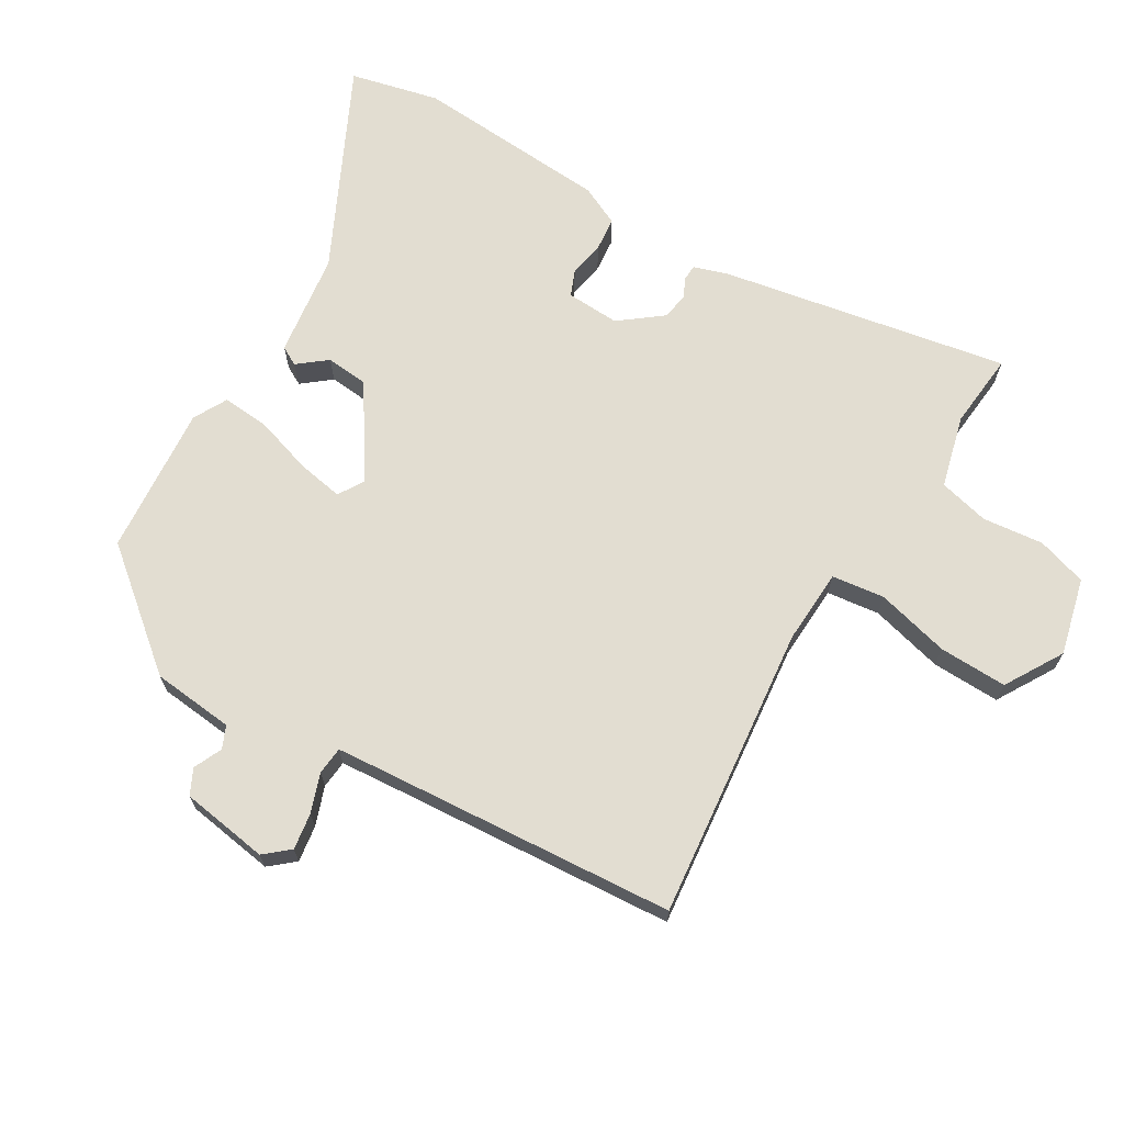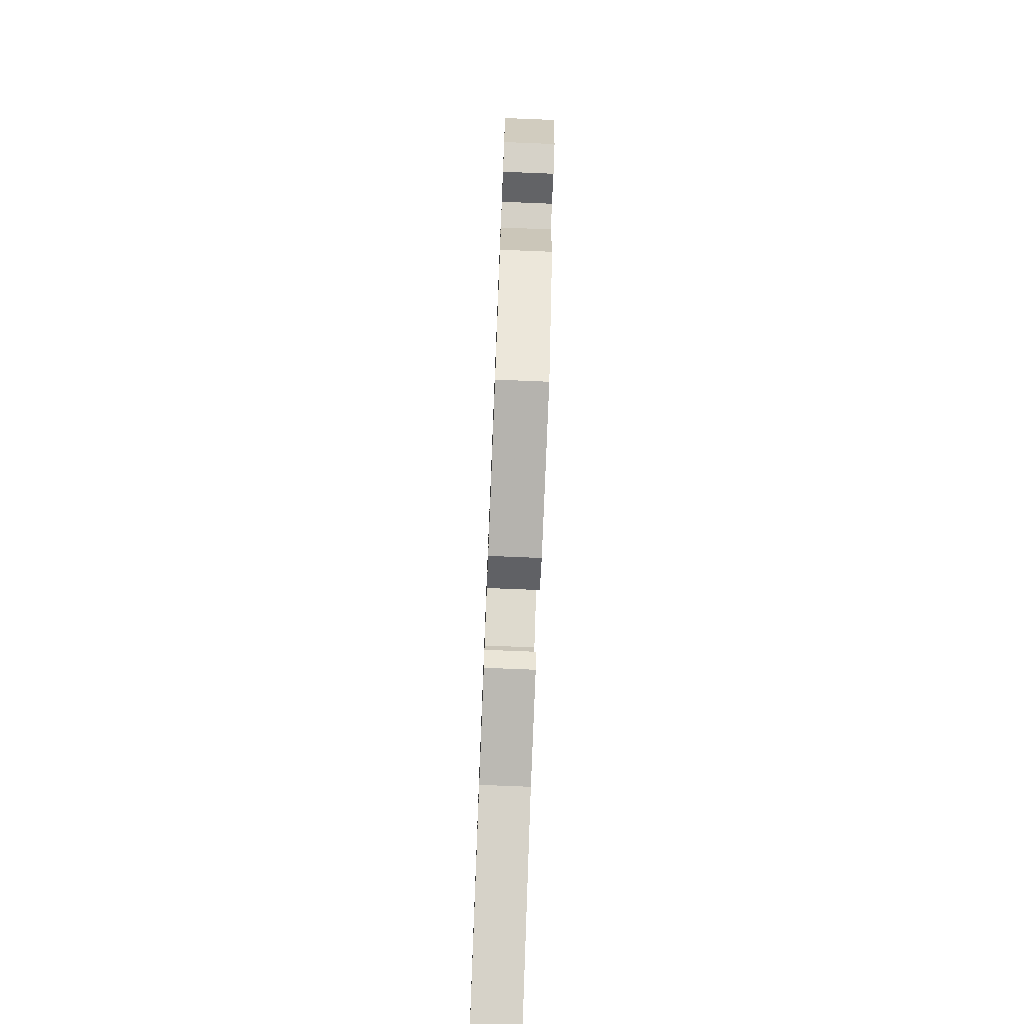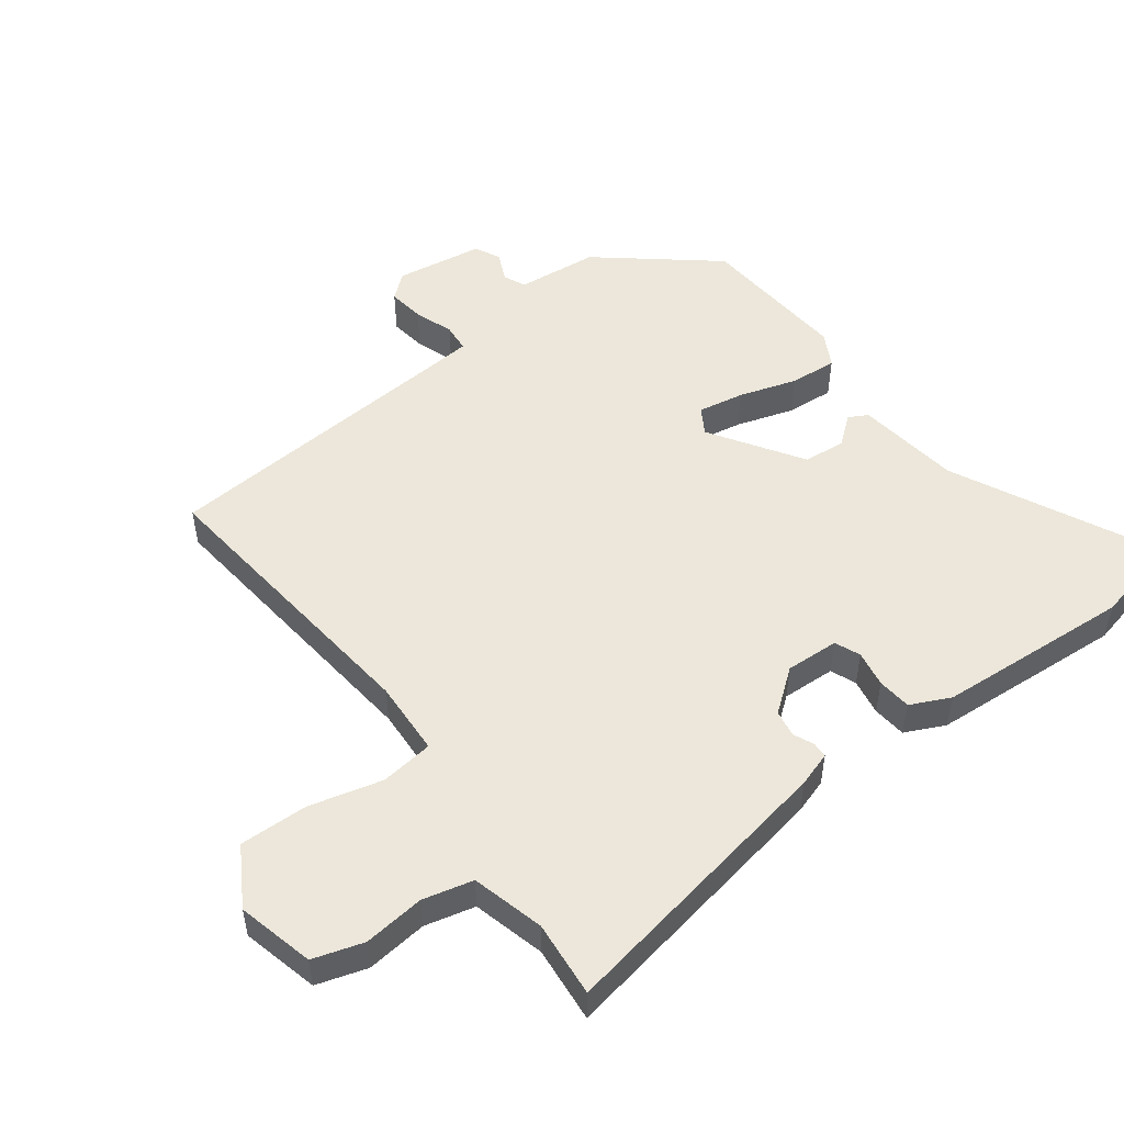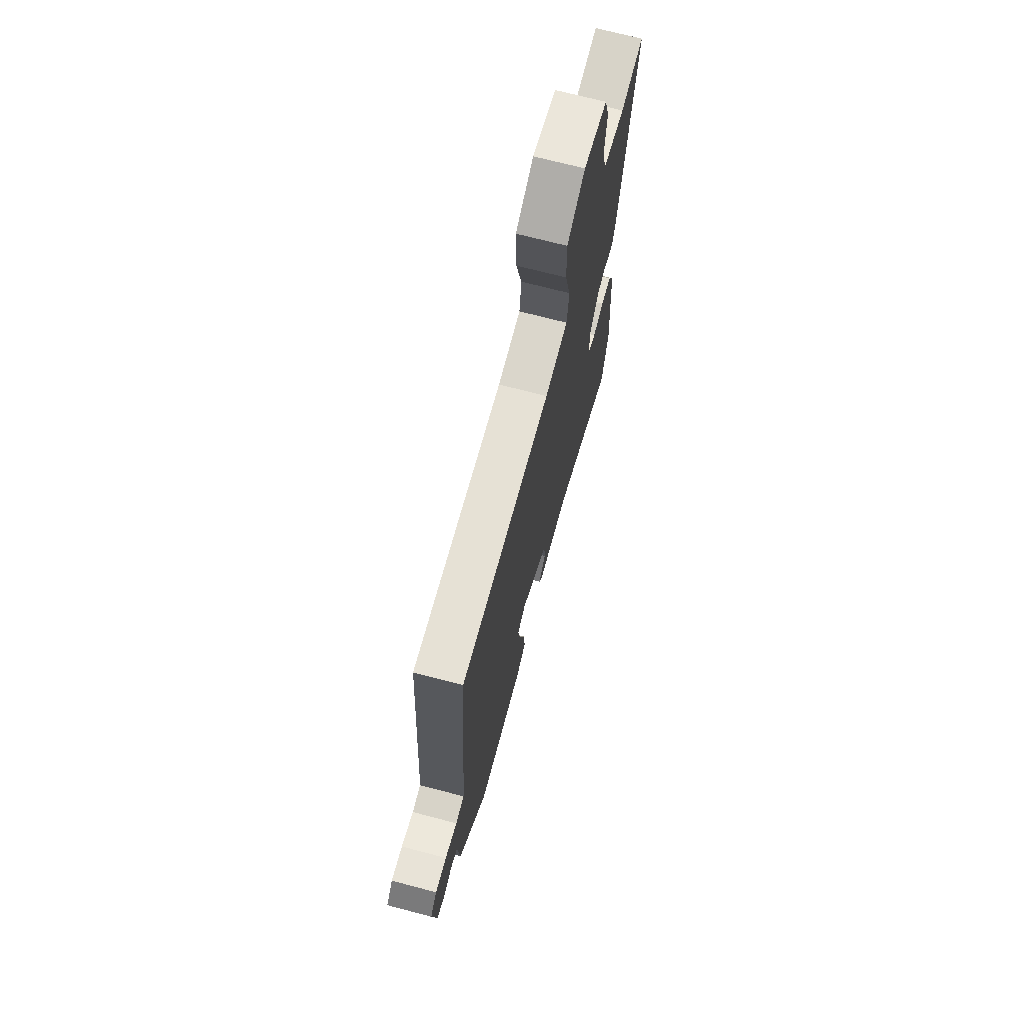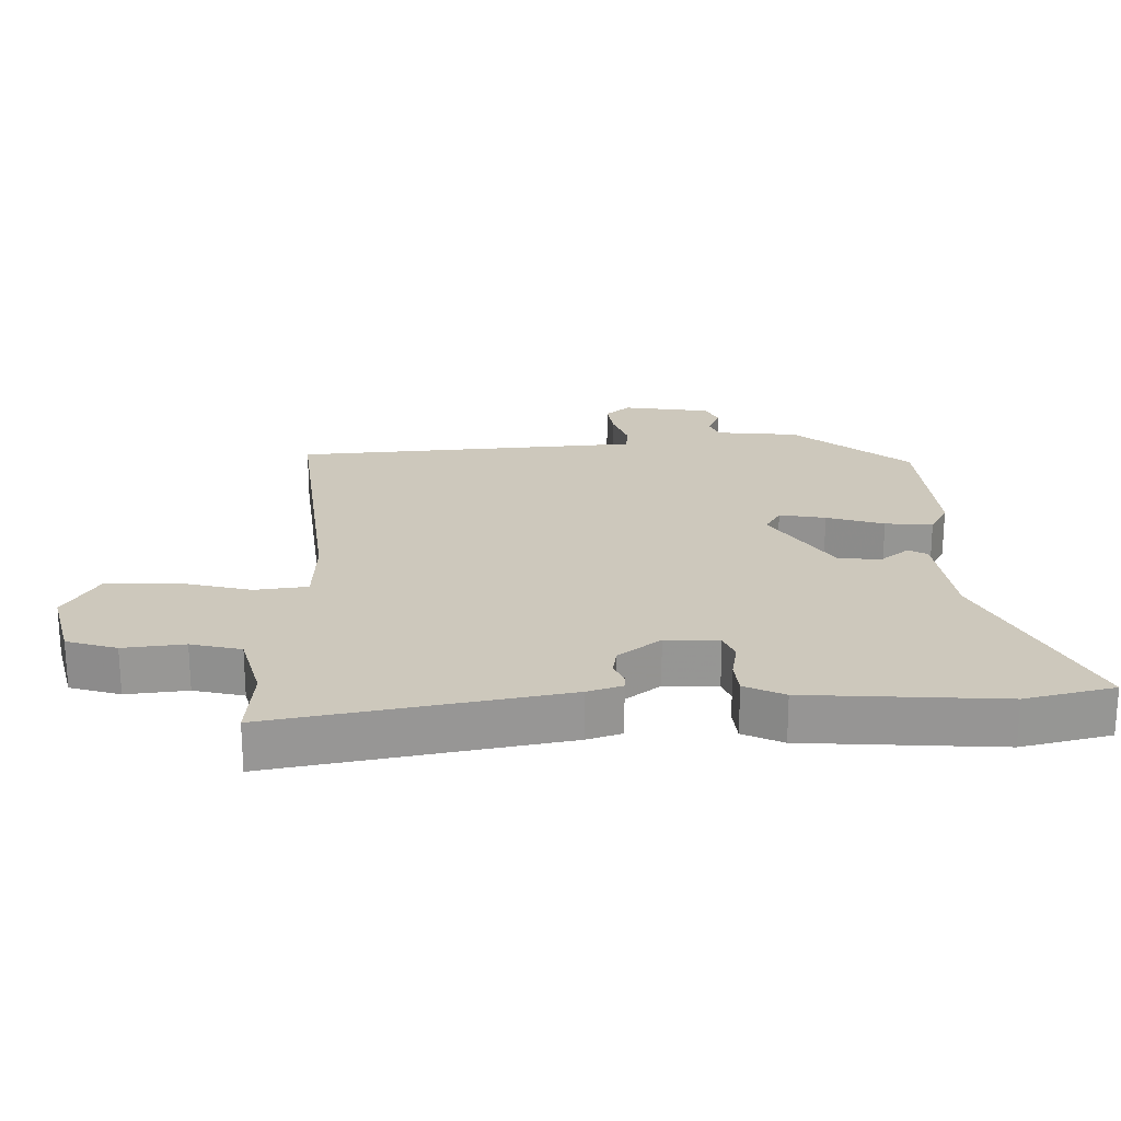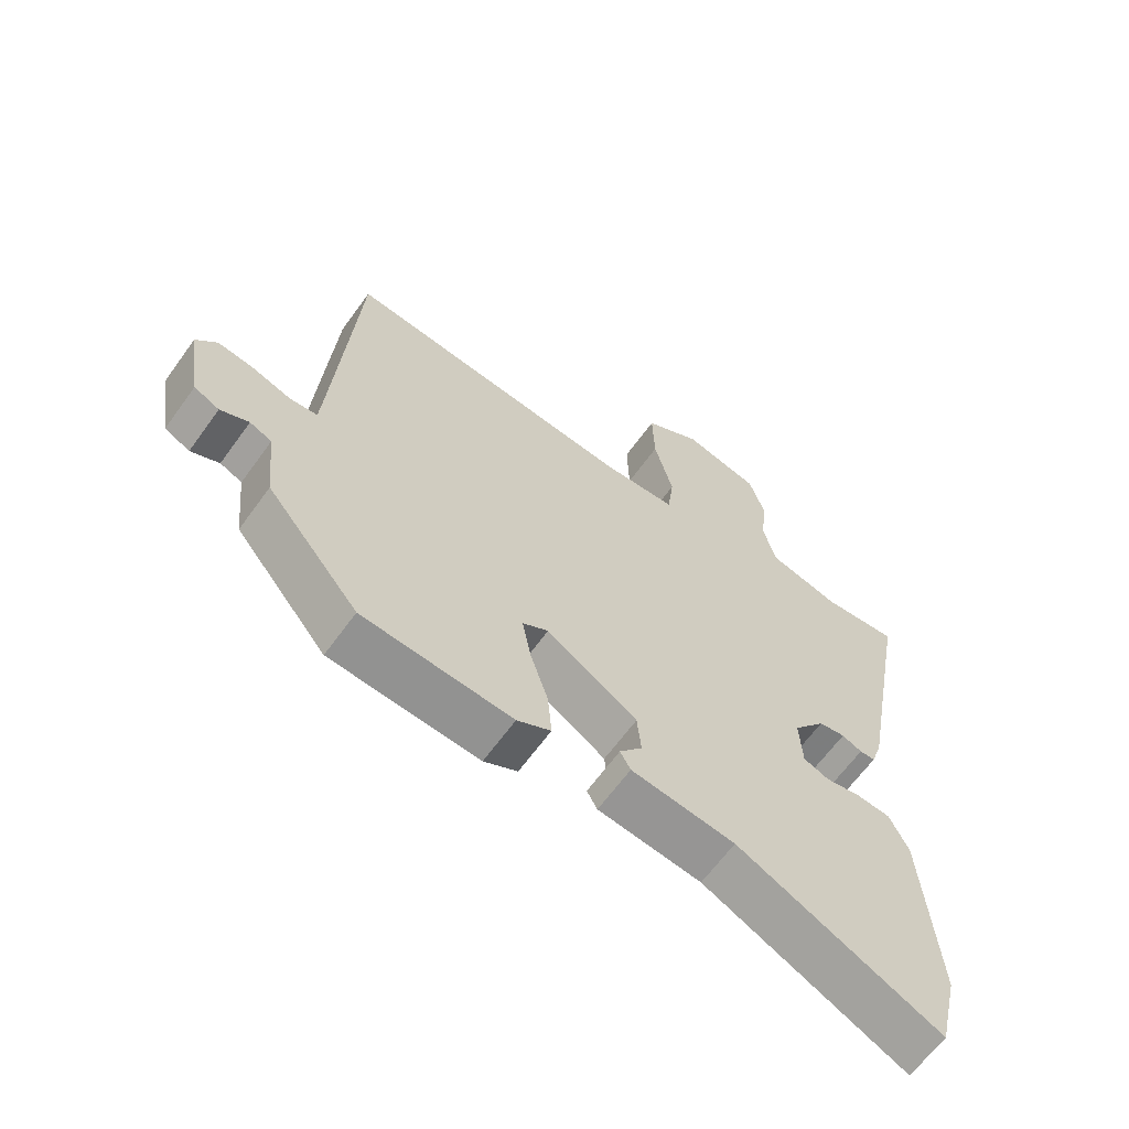
<metadata>
{"format":"obj","ext":"obj","renderer":"f3d","projection":"perspective","resolution":1024,"background":"white","views":[{"elev":68.6,"azim":-59.3,"up":"+Y"},{"elev":-75.4,"azim":-92.3,"up":"+Z"},{"elev":51.4,"azim":53.1,"up":"+Y"},{"elev":70.9,"azim":-75.3,"up":"+Z"},{"elev":22.2,"azim":88.4,"up":"+Y"},{"elev":-64.2,"azim":-35.8,"up":"+Z"}]}
</metadata>
<code>
v -0.468 0.07 0.511
v -0.015 0.07 0.463
v 0.1 0.07 0.469
v 0.11 0.07 0.55
v 0.081 0.07 0.663
v 0.078 0.07 0.768
v 0.167 0.07 0.821
v 0.285 0.07 0.792
v 0.309 0.07 0.715
v 0.299 0.07 0.621
v 0.318 0.07 0.544
v 0.429 0.07 0.515
v 0.546 0.07 0.526
v 0.466 0.07 0.084
v 0.449 0.07 0.031
v 0.425 0.07 0.03
v 0.394 0.07 0.044
v 0.353 0.07 0.037
v 0.303 0.07 -0.028
v 0.307 0.07 -0.11
v 0.346 0.07 -0.126
v 0.402 0.07 -0.116
v 0.454 0.07 -0.121
v 0.483 0.07 -0.182
v 0.504 0.07 -0.482
v 0.472 0.07 -0.619
v 0.16 0.07 -0.468
v 0 0.07 -0.447
v -0.016 0.07 -0.418
v 0.019 0.07 -0.374
v 0.013 0.07 -0.309
v -0.127 0.07 -0.218
v -0.167 0.07 -0.242
v -0.154 0.07 -0.313
v -0.126 0.07 -0.401
v -0.12 0.07 -0.474
v -0.172 0.07 -0.502
v -0.403 0.07 -0.484
v -0.546 0.07 -0.31
v -0.559 0.07 -0.184
v -0.593 0.07 -0.169
v -0.637 0.07 -0.189
v -0.676 0.07 -0.17
v -0.697 0.07 -0.035
v -0.665 0.07 0.003
v -0.609 0.07 -0.005
v -0.549 0.07 -0.026
v -0.506 0.07 -0.022
v -0.501 0.07 0.042
v -0.468 0 0.511
v -0.015 0 0.463
v 0.1 0 0.469
v 0.11 0 0.55
v 0.081 0 0.663
v 0.078 0 0.768
v 0.167 0 0.821
v 0.285 0 0.792
v 0.309 0 0.715
v 0.299 0 0.621
v 0.318 0 0.544
v 0.429 0 0.515
v 0.546 0 0.526
v 0.466 0 0.084
v 0.449 0 0.031
v 0.425 0 0.03
v 0.394 0 0.044
v 0.353 0 0.037
v 0.303 0 -0.028
v 0.307 0 -0.11
v 0.346 0 -0.126
v 0.402 0 -0.116
v 0.454 0 -0.121
v 0.483 0 -0.182
v 0.504 0 -0.482
v 0.472 0 -0.619
v 0.16 0 -0.468
v 0 0 -0.447
v -0.016 0 -0.418
v 0.019 0 -0.374
v 0.013 0 -0.309
v -0.127 0 -0.218
v -0.167 0 -0.242
v -0.154 0 -0.313
v -0.126 0 -0.401
v -0.12 0 -0.474
v -0.172 0 -0.502
v -0.403 0 -0.484
v -0.546 0 -0.31
v -0.559 0 -0.184
v -0.593 0 -0.169
v -0.637 0 -0.189
v -0.676 0 -0.17
v -0.697 0 -0.035
v -0.665 0 0.003
v -0.609 0 -0.005
v -0.549 0 -0.026
v -0.506 0 -0.022
v -0.501 0 0.042
f 45 46 47
f 44 45 47
f 43 44 47
f 42 43 47
f 41 42 47
f 40 41 47 48
f 39 40 48
f 38 39 48
f 37 38 48
f 36 37 48
f 35 36 48
f 34 35 48
f 33 34 48 49
f 27 28 29 30
f 27 30 31
f 26 27 31
f 25 26 31
f 24 25 31
f 23 24 31
f 22 23 31
f 21 22 31
f 20 21 31 32
f 15 16 17
f 14 15 17
f 13 14 17
f 12 13 17
f 11 12 17 18
f 10 11 18 19
f 8 9 10
f 7 8 10
f 6 7 10
f 5 6 10
f 4 5 10
f 3 4 10 19
f 49 1 2
f 33 49 2
f 32 33 2
f 19 20 32
f 3 19 32
f 2 3 32
f 96 95 94
f 96 94 93
f 96 93 92
f 96 92 91
f 96 91 90
f 97 96 90 89
f 97 89 88
f 97 88 87
f 97 87 86
f 97 86 85
f 97 85 84
f 97 84 83
f 98 97 83 82
f 79 78 77 76
f 80 79 76
f 80 76 75
f 80 75 74
f 80 74 73
f 80 73 72
f 80 72 71
f 80 71 70
f 81 80 70 69
f 66 65 64
f 66 64 63
f 66 63 62
f 66 62 61
f 67 66 61 60
f 68 67 60 59
f 59 58 57
f 59 57 56
f 59 56 55
f 59 55 54
f 59 54 53
f 68 59 53 52
f 51 50 98
f 51 98 82
f 51 82 81
f 81 69 68
f 81 68 52
f 81 52 51
f 1 50 51 2
f 2 51 52 3
f 3 52 53 4
f 4 53 54 5
f 5 54 55 6
f 6 55 56 7
f 7 56 57 8
f 8 57 58 9
f 9 58 59 10
f 10 59 60 11
f 11 60 61 12
f 12 61 62 13
f 13 62 63 14
f 14 63 64 15
f 15 64 65 16
f 16 65 66 17
f 17 66 67 18
f 18 67 68 19
f 19 68 69 20
f 20 69 70 21
f 21 70 71 22
f 22 71 72 23
f 23 72 73 24
f 24 73 74 25
f 25 74 75 26
f 26 75 76 27
f 27 76 77 28
f 28 77 78 29
f 29 78 79 30
f 30 79 80 31
f 31 80 81 32
f 32 81 82 33
f 33 82 83 34
f 34 83 84 35
f 35 84 85 36
f 36 85 86 37
f 37 86 87 38
f 38 87 88 39
f 39 88 89 40
f 40 89 90 41
f 41 90 91 42
f 42 91 92 43
f 43 92 93 44
f 44 93 94 45
f 45 94 95 46
f 46 95 96 47
f 47 96 97 48
f 48 97 98 49
f 49 98 50 1

</code>
